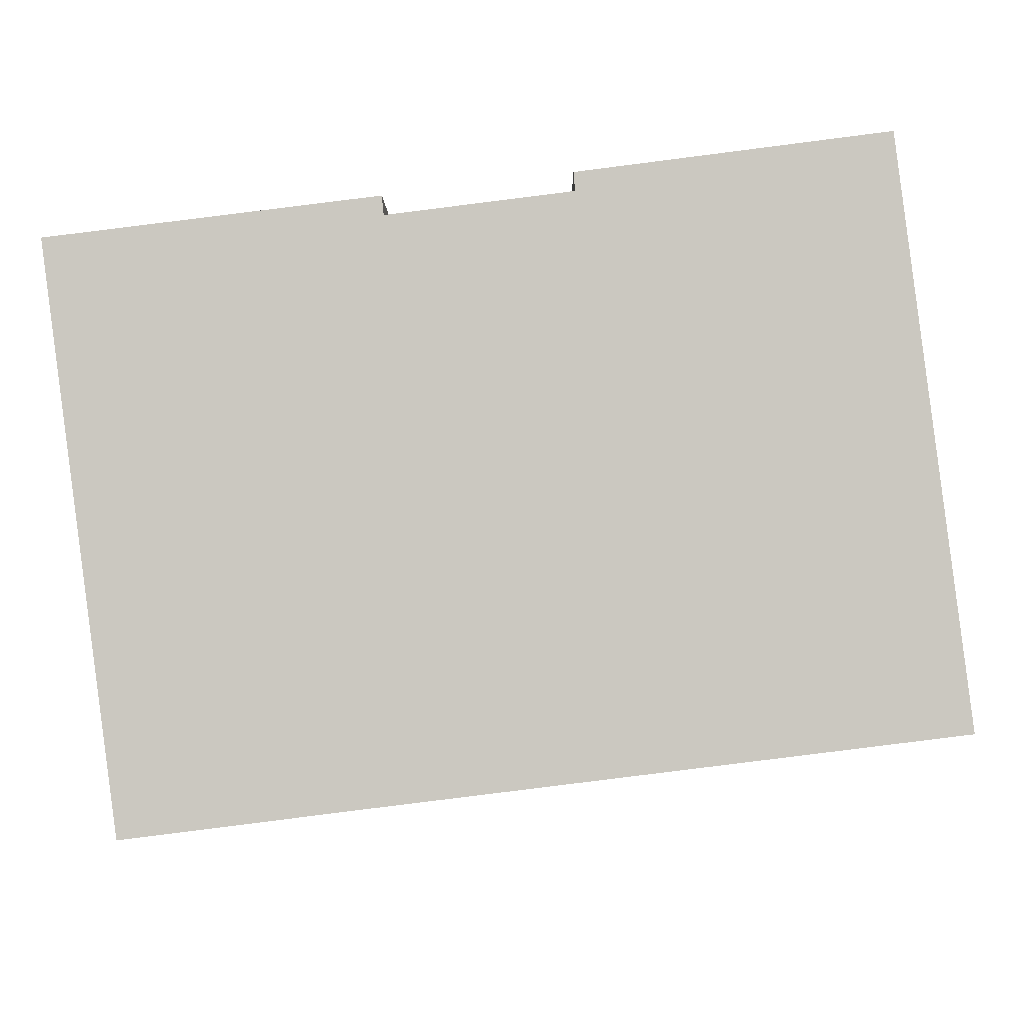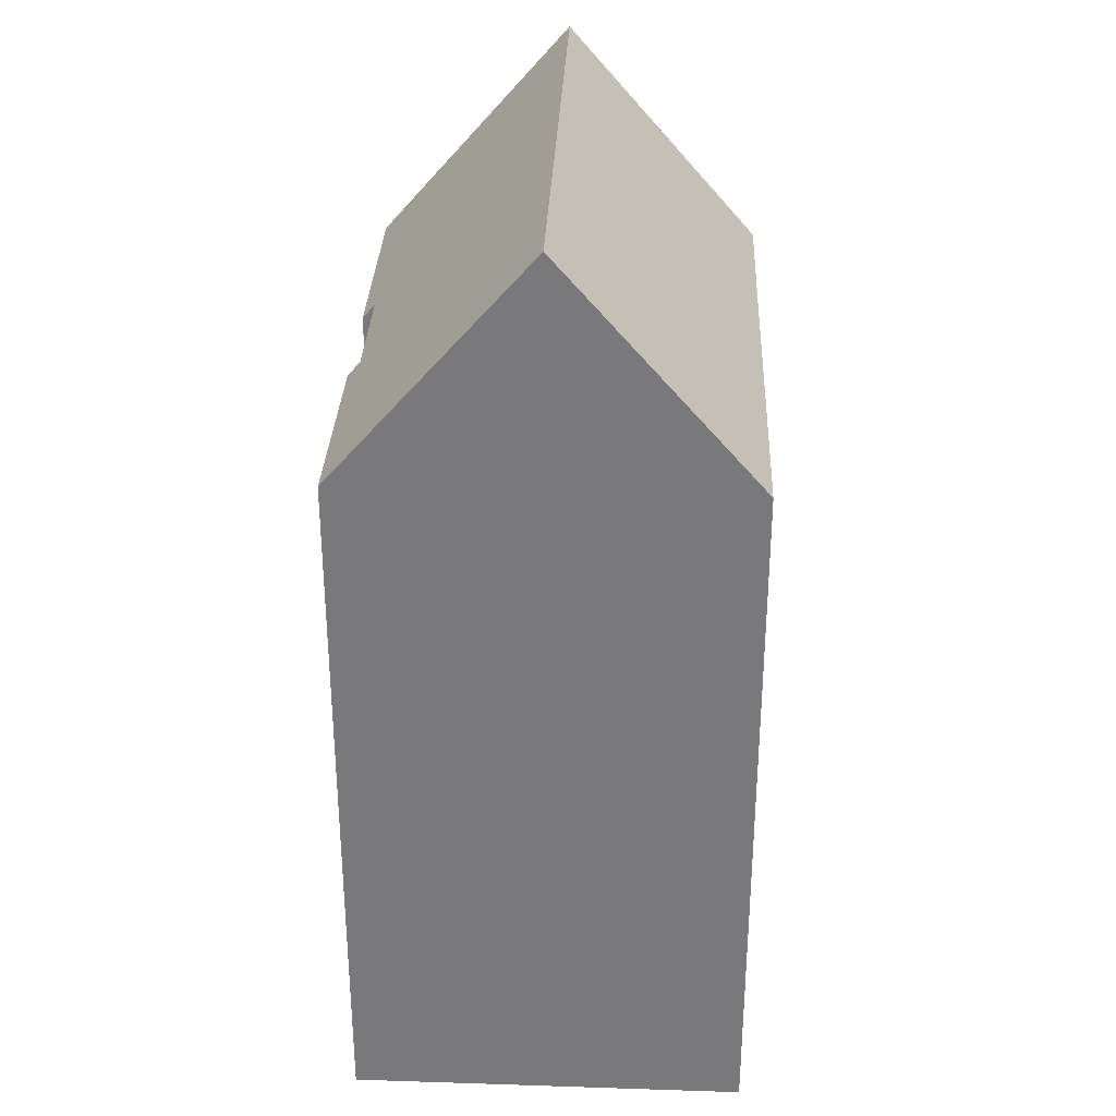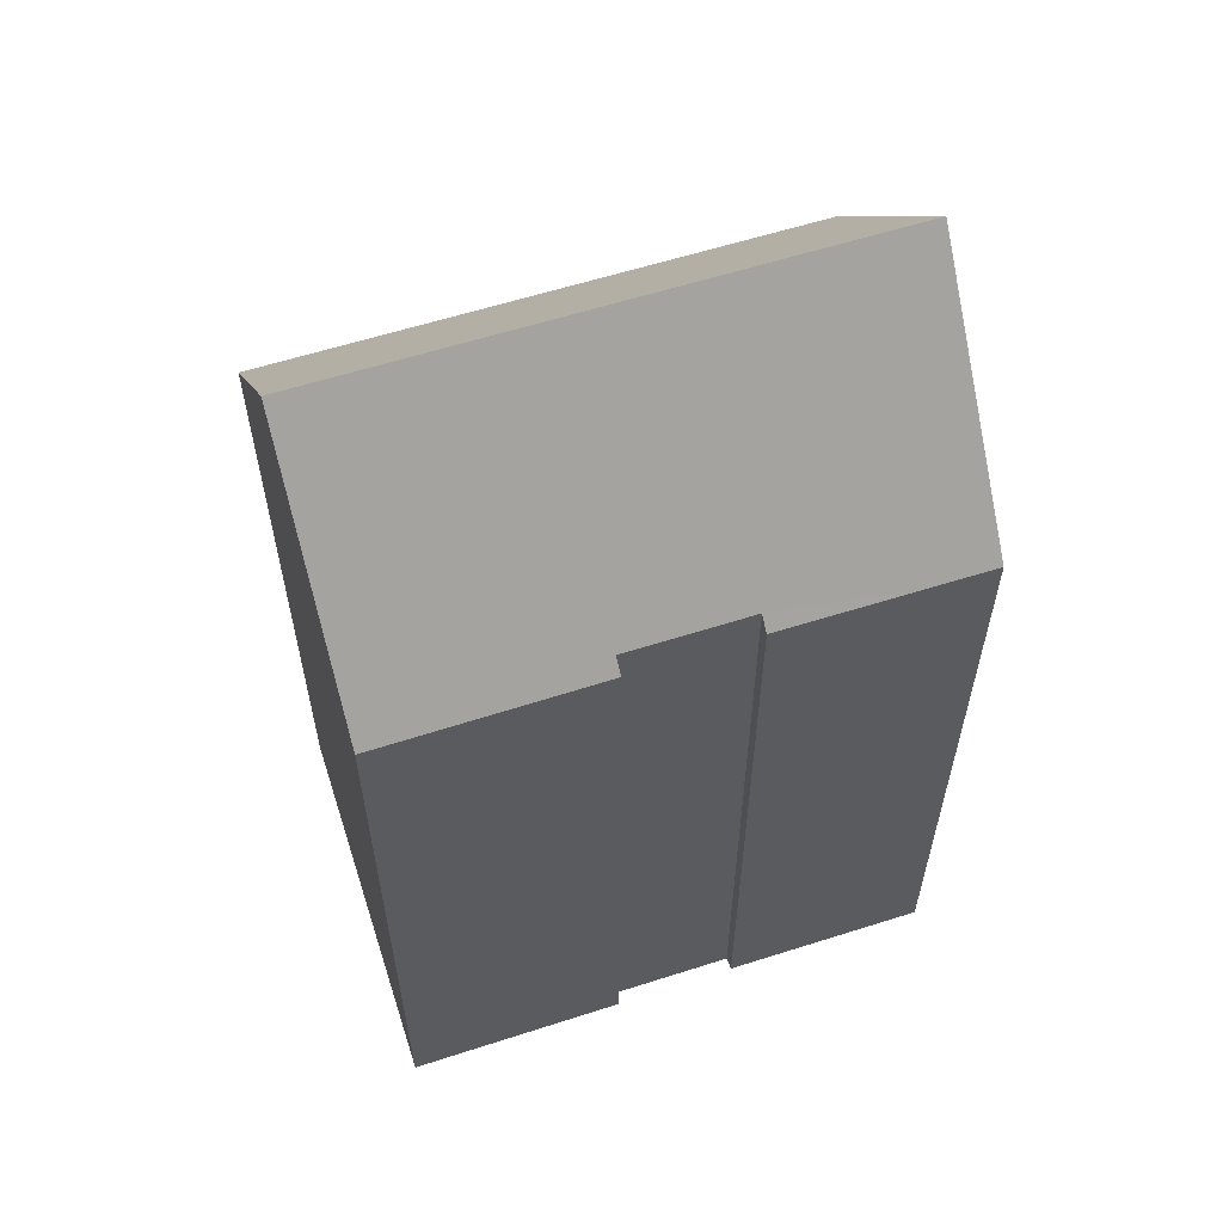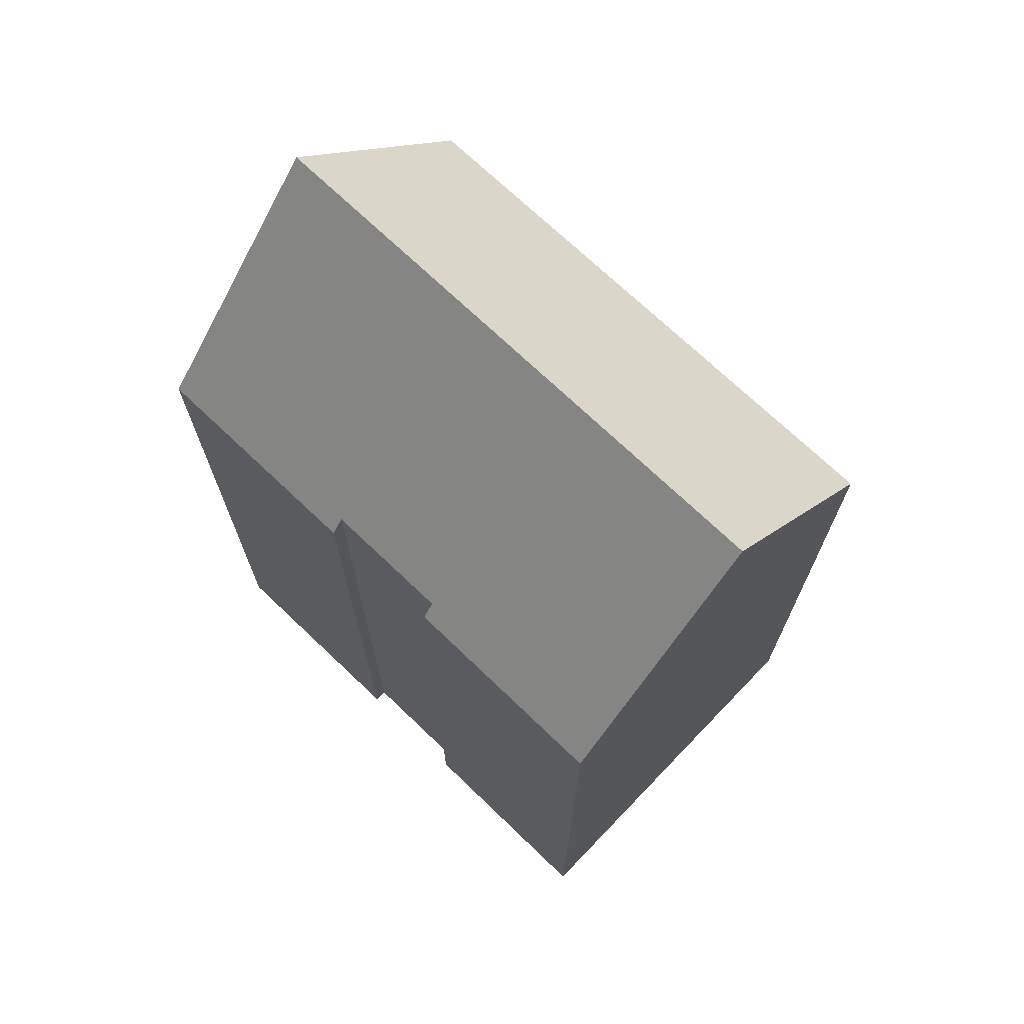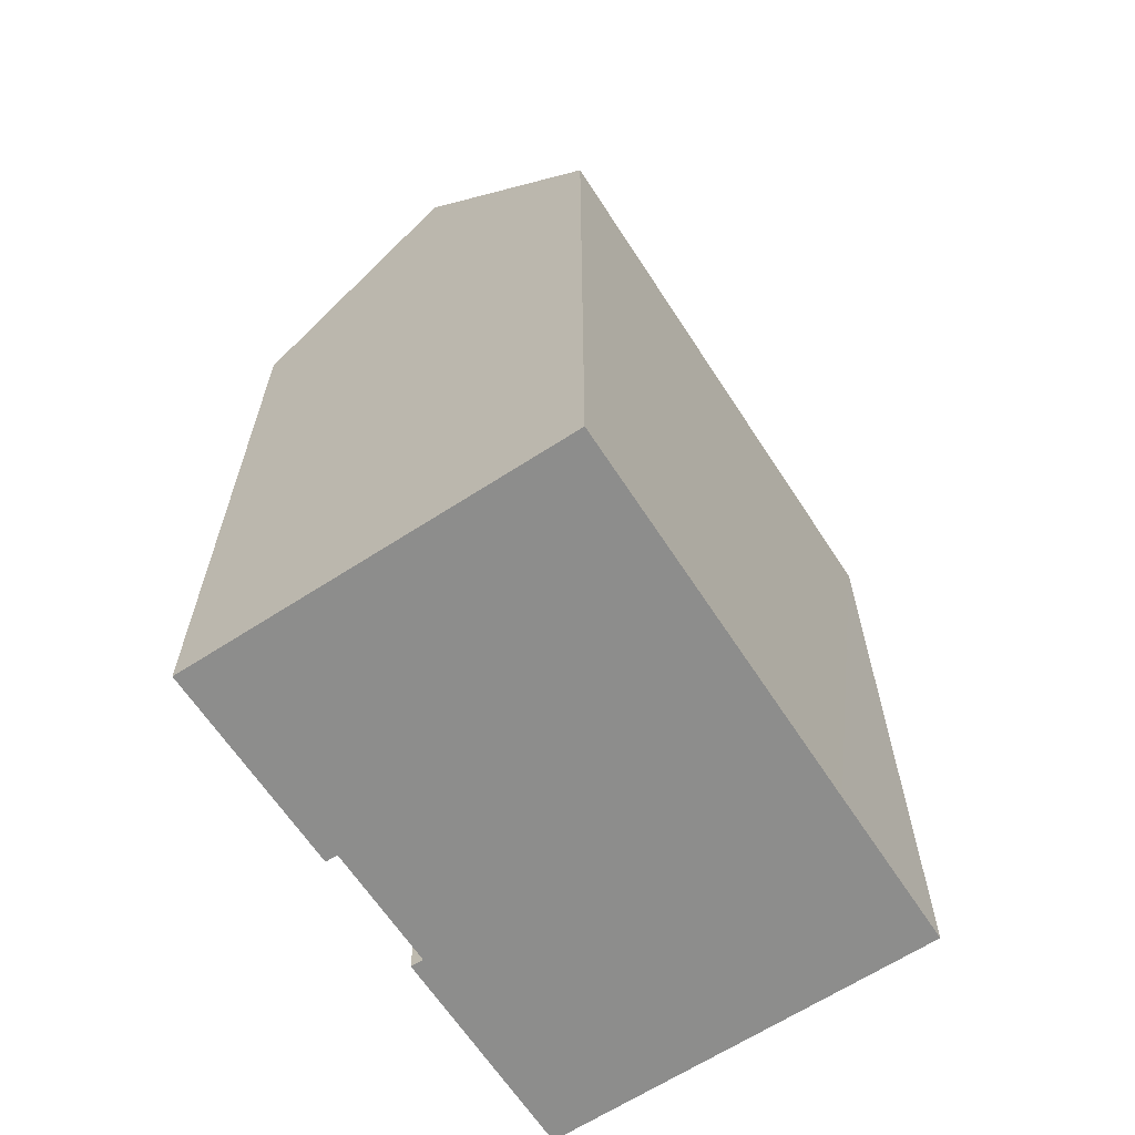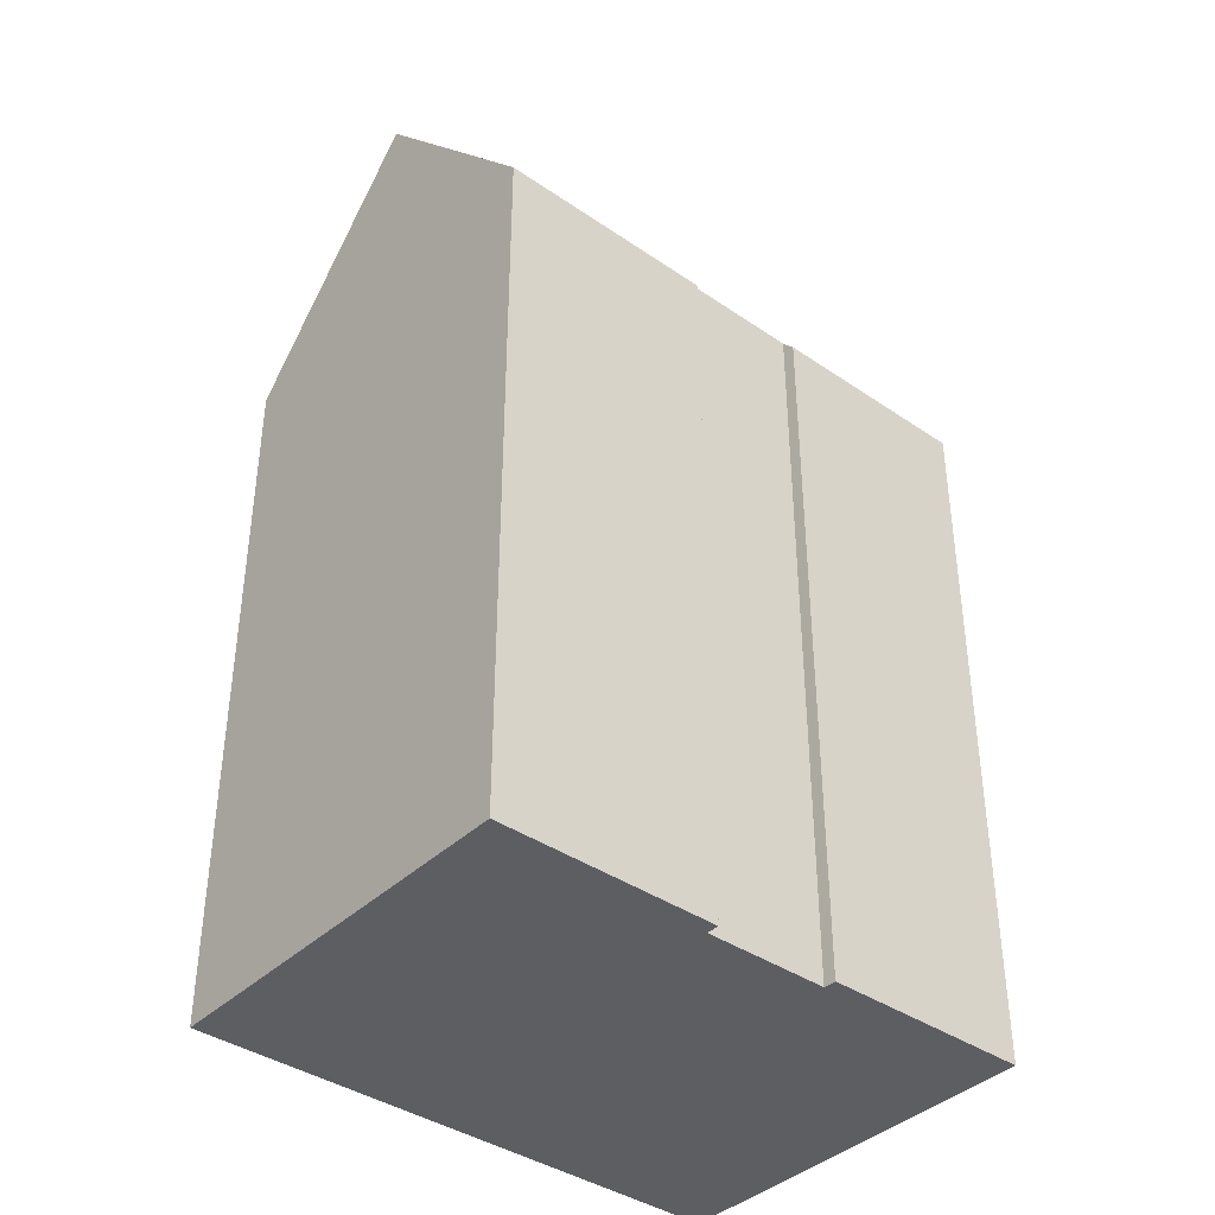
<metadata>
{"format":"obj","ext":"obj","renderer":"f3d","projection":"perspective","resolution":1024,"background":"white","views":[{"elev":-2.2,"azim":0.5,"up":"+Z"},{"elev":31.8,"azim":85.3,"up":"+Y"},{"elev":59.3,"azim":-25.4,"up":"+Y"},{"elev":71.4,"azim":36.6,"up":"+Y"},{"elev":-64.4,"azim":115.9,"up":"+Y"},{"elev":-39.2,"azim":-47.7,"up":"+Y"}]}
</metadata>
<code>
v  13.25 19.2 -9.164
v  15.77 25.36 -3.433
v  16.46 19.19 -8.769
v  0.696 25.36 -5.323
v  9.857 19.21 -9.582
v  8.123 19.21 -9.796
v  5.867 19.22 -10.07
v  1.391 19.22 -10.63
v  0 19.2 1.176e-15
v  6.035 19.22 0.742
v  6.068 19.62 0.394
v  6.692 19.62 0.472
v  8.562 19.62 0.707
v  9.456 19.62 0.819
v  13.25 19.23 1.644
v  15.09 19.22 1.879
v  9.427 19.24 1.155
v  6.068 -2.413e-17 0.394
v  6.035 -4.543e-17 0.742
v  15.09 -1.151e-16 1.879
v  16.46 5.369e-16 -8.769
v  15.77 2.102e-16 -3.433
v  8.562 -4.329e-17 0.707
v  9.456 -5.015e-17 0.819
v  6.692 -2.89e-17 0.472
v  9.427 -7.072e-17 1.155
v  13.25 -1.007e-16 1.644
v  0 0 0
v  1.391 6.512e-16 -10.63
v  0.696 3.259e-16 -5.323
v  9.857 5.867e-16 -9.582
v  5.867 6.169e-16 -10.07
v  13.25 5.611e-16 -9.164
v  8.123 5.998e-16 -9.796
g defaultobject
f 1 2 3
f 2 1 4
f 4 1 5
f 4 5 6
f 4 6 7
f 4 7 8
f 9 10 4
f 11 4 10
f 2 4 11
f 12 2 11
f 13 2 12
f 14 2 13
f 15 2 14
f 16 2 15
f 14 17 15
f 10 18 11
f 18 10 19
f 16 3 2
f 3 16 20
f 3 20 21
f 21 20 22
f 18 12 11
f 12 18 13
f 13 18 14
f 14 18 23
f 14 23 24
f 23 18 25
f 26 15 17
f 15 26 16
f 16 26 20
f 20 26 27
f 9 19 10
f 19 9 28
f 24 17 14
f 17 24 26
f 8 9 4
f 9 8 29
f 9 29 28
f 28 29 30
f 21 1 3
f 1 21 5
f 5 21 6
f 6 21 7
f 7 21 8
f 8 21 31
f 8 31 32
f 8 32 29
f 31 21 33
f 32 31 34
f 22 33 21
f 33 22 20
f 33 20 31
f 31 20 27
f 31 27 34
f 34 27 24
f 24 27 26
f 34 24 32
f 24 29 32
f 29 24 23
f 29 23 25
f 29 25 18
f 29 18 30
f 30 18 19
f 30 19 28

</code>
